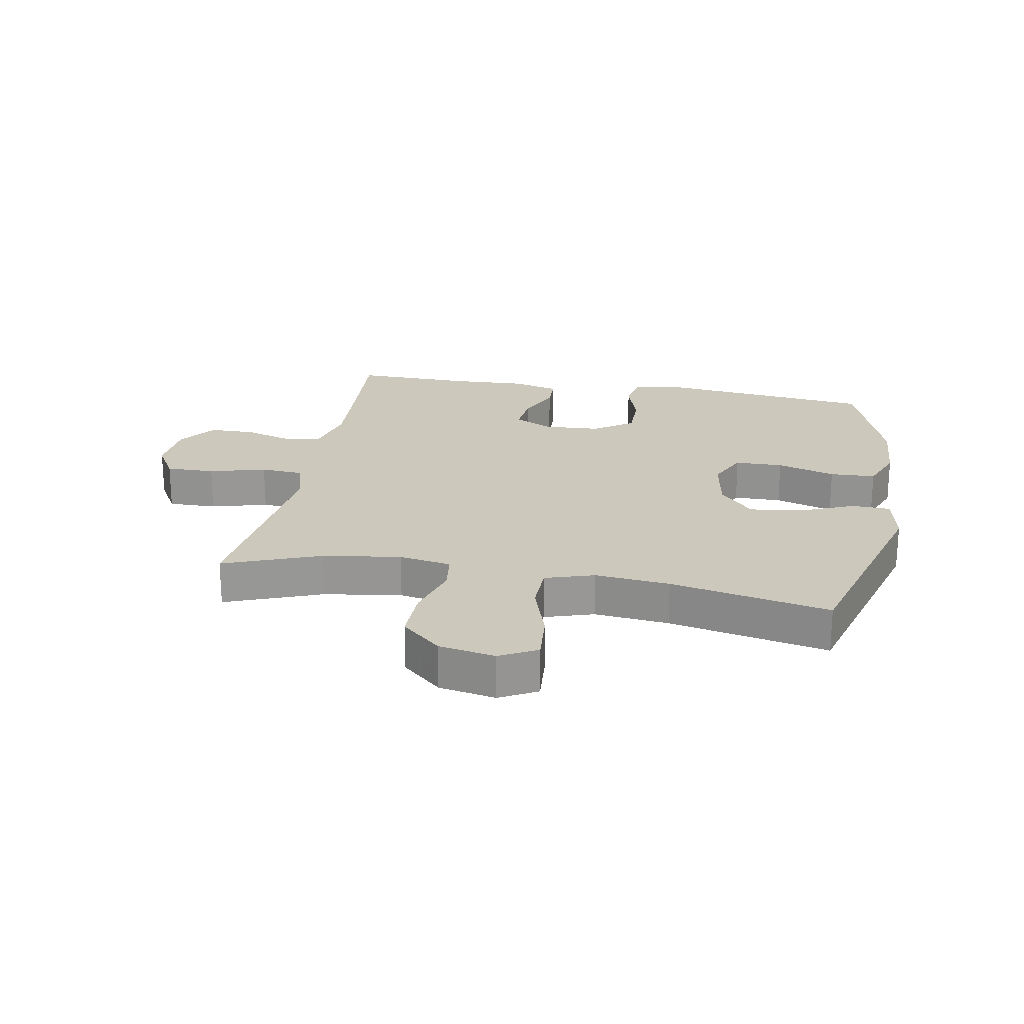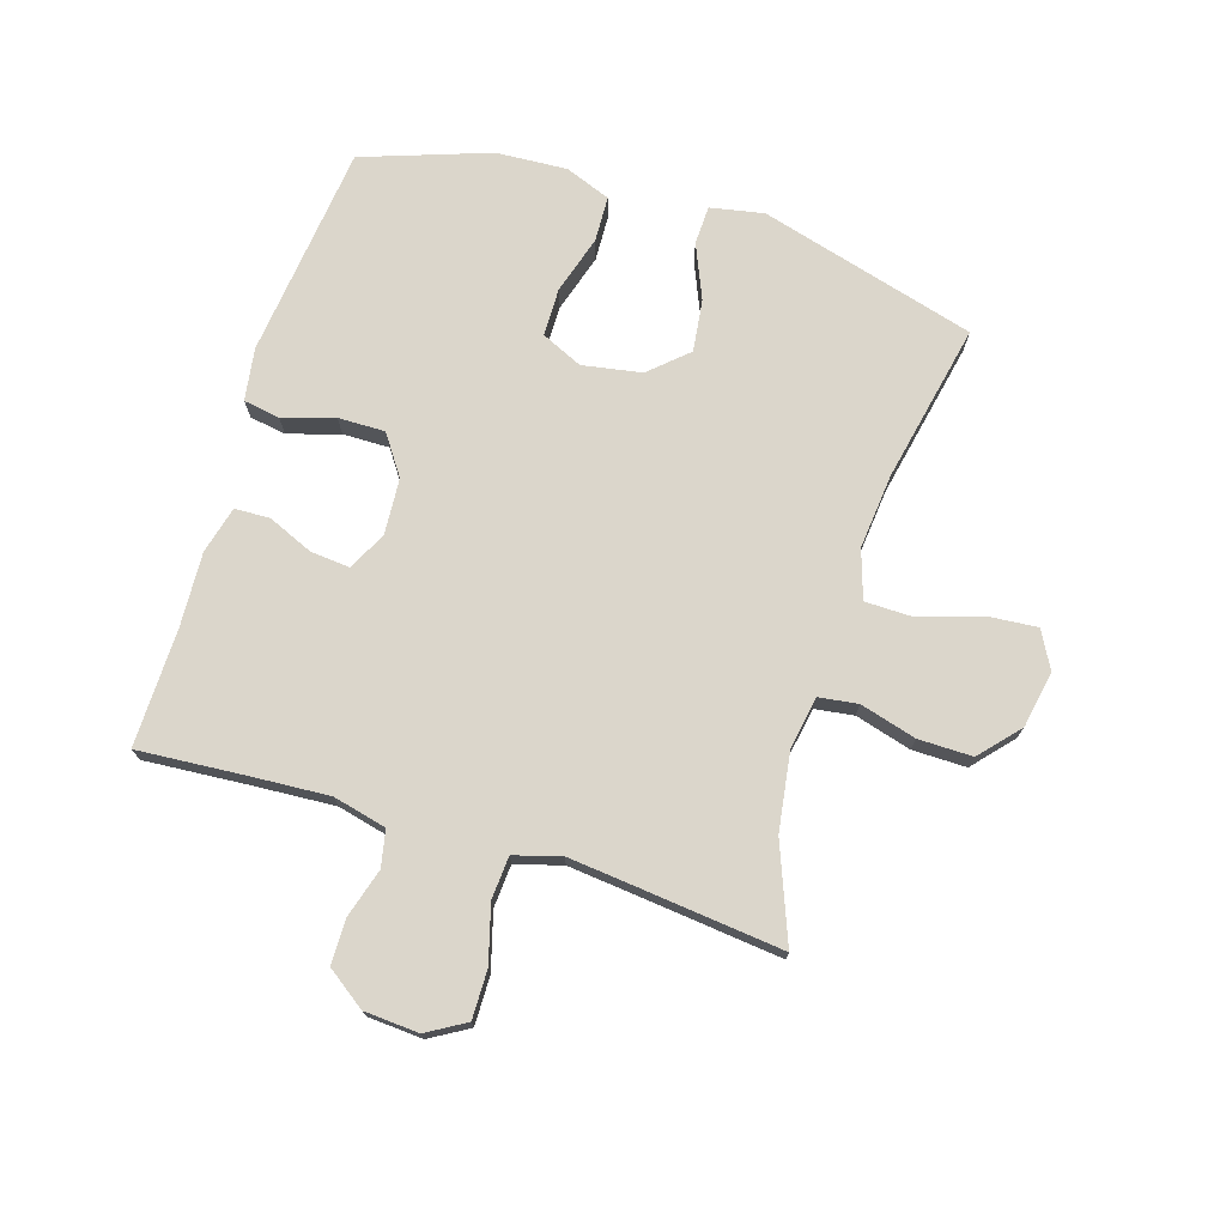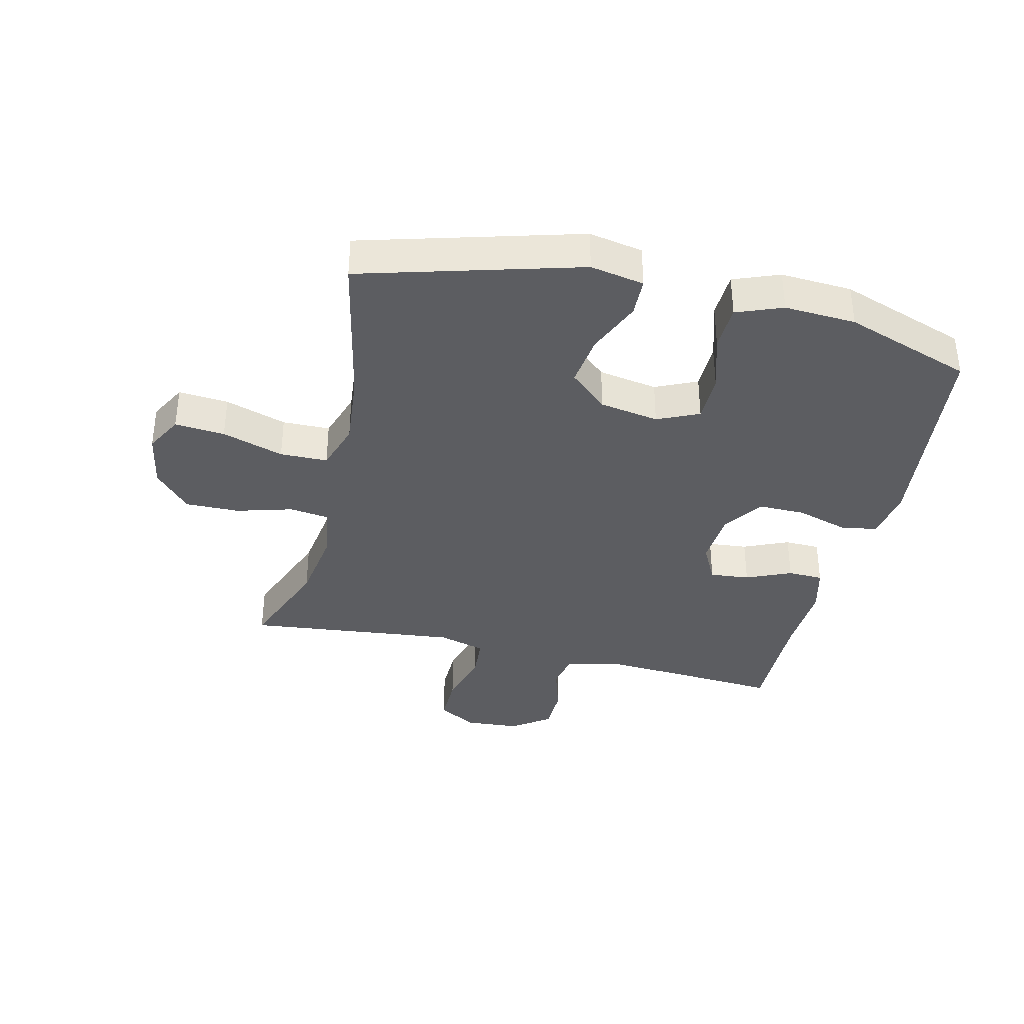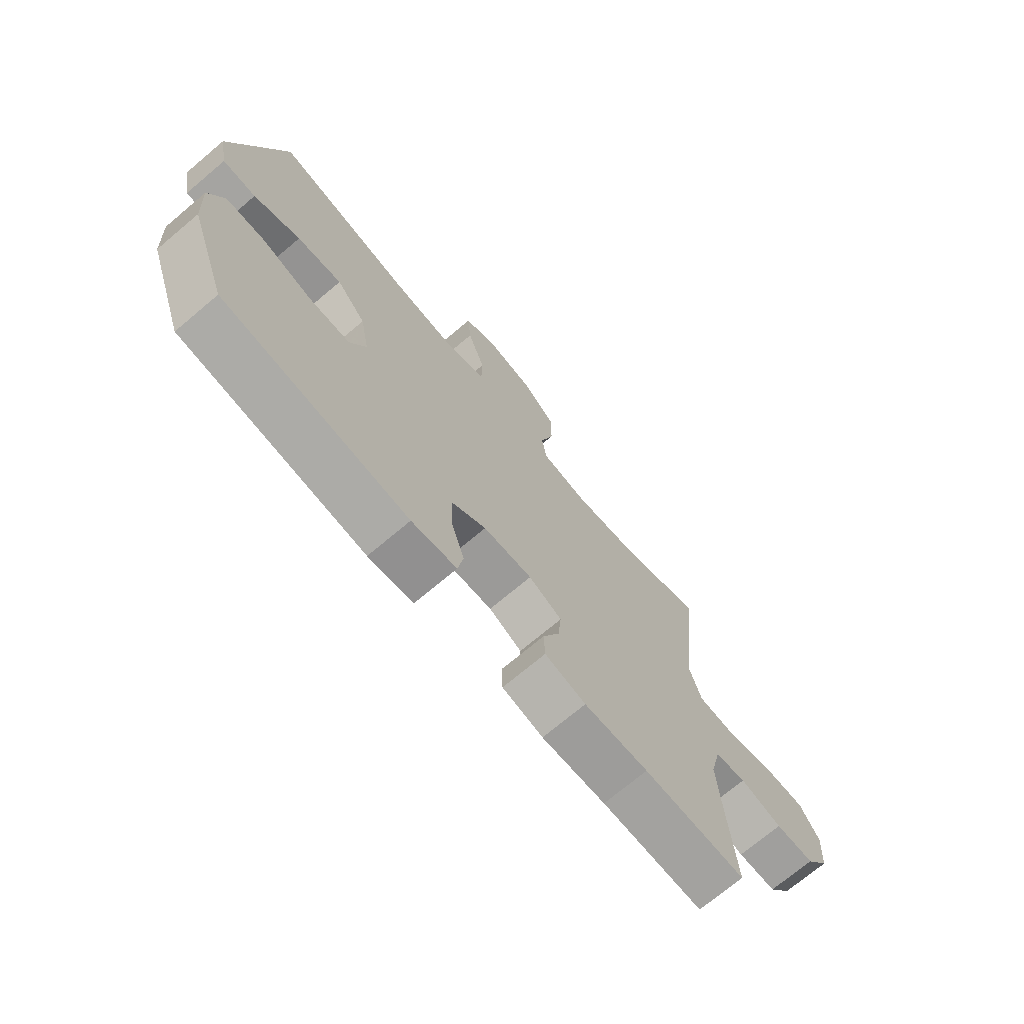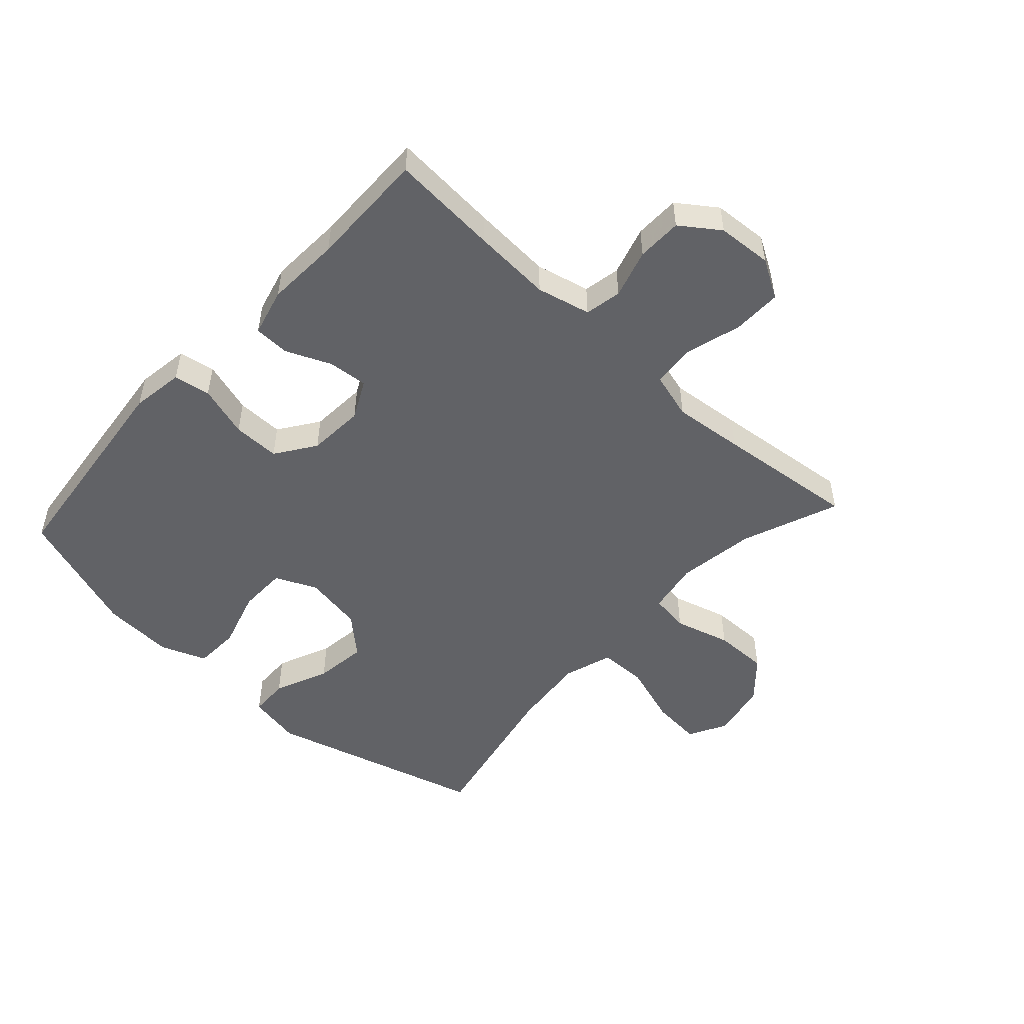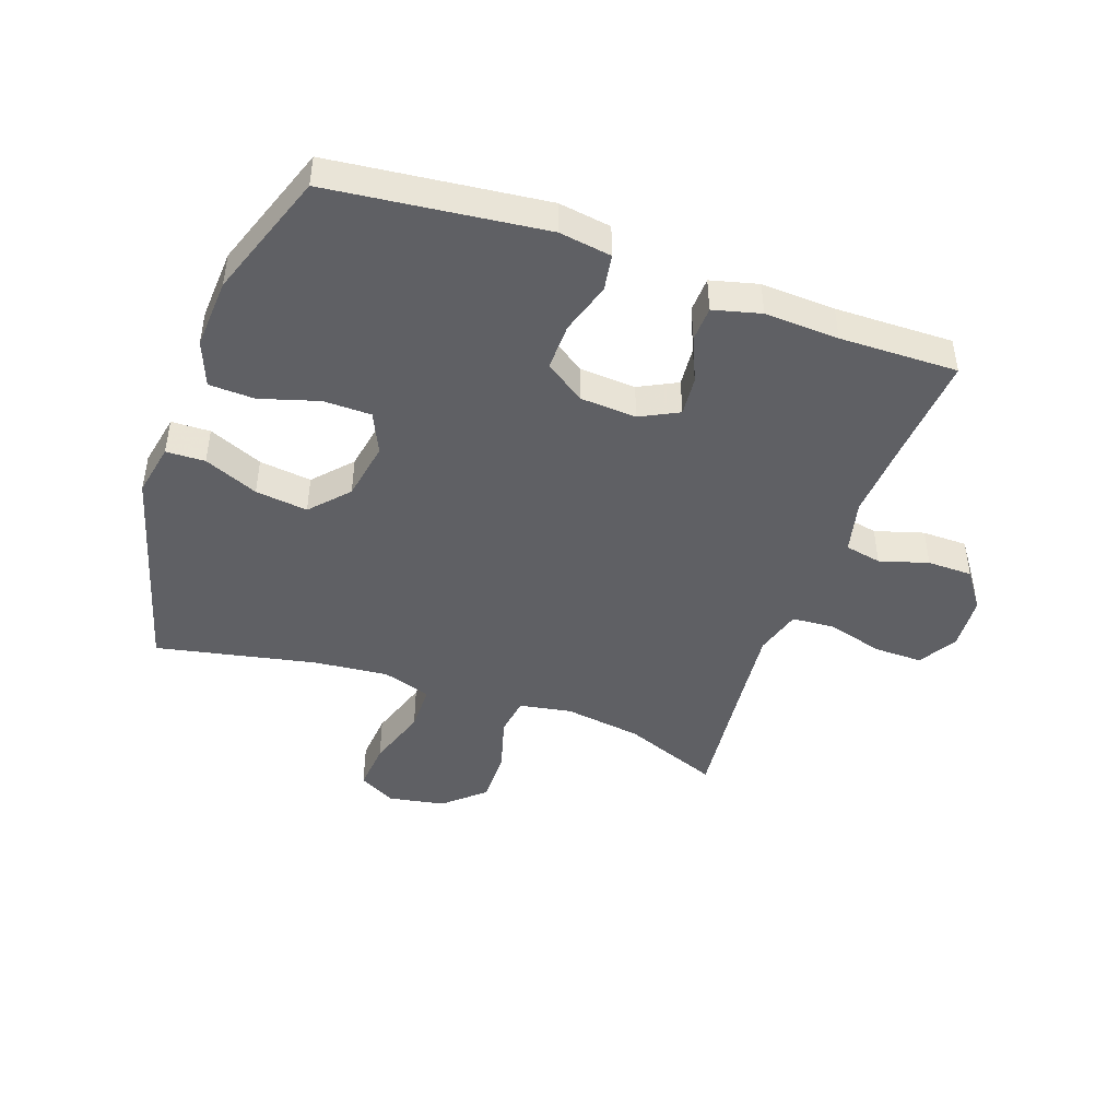
<metadata>
{"format":"obj","ext":"obj","renderer":"f3d","projection":"perspective","resolution":1024,"background":"white","views":[{"elev":22.2,"azim":10.5,"up":"+Y"},{"elev":73.5,"azim":-72.7,"up":"+Y"},{"elev":-36.5,"azim":76.8,"up":"+Y"},{"elev":-72.0,"azim":130.1,"up":"+Z"},{"elev":-50.7,"azim":-132.5,"up":"+Y"},{"elev":-45.1,"azim":160.5,"up":"+Y"}]}
</metadata>
<code>
v -0.5 0.07 -0.5
v -0.487 0.07 -0.324
v -0.479 0.07 -0.195
v -0.5 0.07 -0.107
v -0.56 0.07 -0.095
v -0.64 0.07 -0.119
v -0.714 0.07 -0.118
v -0.759 0.07 -0.055
v -0.765 0.07 0.035
v -0.728 0.07 0.098
v -0.648 0.07 0.097
v -0.555 0.07 0.071
v -0.485 0.07 0.076
v -0.463 0.07 0.153
v -0.475 0.07 0.269
v -0.5 0.07 0.5
v -0.341 0.07 0.438
v -0.213 0.07 0.419
v -0.127 0.07 0.434
v -0.118 0.07 0.498
v -0.144 0.07 0.59
v -0.145 0.07 0.679
v -0.08 0.07 0.737
v 0.013 0.07 0.754
v 0.074 0.07 0.721
v 0.067 0.07 0.639
v 0.034 0.07 0.538
v 0.035 0.07 0.46
v 0.115 0.07 0.434
v 0.238 0.07 0.446
v 0.5 0.07 0.5
v 0.599 0.07 0.144
v 0.582 0.07 0.056
v 0.518 0.07 0.054
v 0.429 0.07 0.092
v 0.343 0.07 0.103
v 0.287 0.07 0.041
v 0.27 0.07 -0.056
v 0.301 0.07 -0.124
v 0.38 0.07 -0.125
v 0.476 0.07 -0.096
v 0.551 0.07 -0.099
v 0.58 0.07 -0.174
v 0.573 0.07 -0.291
v 0.5 0.07 -0.5
v 0.148 0.07 -0.54
v 0.062 0.07 -0.527
v 0.052 0.07 -0.467
v 0.078 0.07 -0.382
v 0.079 0.07 -0.305
v 0.014 0.07 -0.26
v -0.079 0.07 -0.254
v -0.142 0.07 -0.286
v -0.136 0.07 -0.351
v -0.104 0.07 -0.425
v -0.106 0.07 -0.483
v -0.184 0.07 -0.503
v -0.306 0.07 -0.497
v -0.5 0 -0.5
v -0.487 0 -0.324
v -0.479 0 -0.195
v -0.5 0 -0.107
v -0.56 0 -0.095
v -0.64 0 -0.119
v -0.714 0 -0.118
v -0.759 0 -0.055
v -0.765 0 0.035
v -0.728 0 0.098
v -0.648 0 0.097
v -0.555 0 0.071
v -0.485 0 0.076
v -0.463 0 0.153
v -0.475 0 0.269
v -0.5 0 0.5
v -0.341 0 0.438
v -0.213 0 0.419
v -0.127 0 0.434
v -0.118 0 0.498
v -0.144 0 0.59
v -0.145 0 0.679
v -0.08 0 0.737
v 0.013 0 0.754
v 0.074 0 0.721
v 0.067 0 0.639
v 0.034 0 0.538
v 0.035 0 0.46
v 0.115 0 0.434
v 0.238 0 0.446
v 0.5 0 0.5
v 0.599 0 0.144
v 0.582 0 0.056
v 0.518 0 0.054
v 0.429 0 0.092
v 0.343 0 0.103
v 0.287 0 0.041
v 0.27 0 -0.056
v 0.301 0 -0.124
v 0.38 0 -0.125
v 0.476 0 -0.096
v 0.551 0 -0.099
v 0.58 0 -0.174
v 0.573 0 -0.291
v 0.5 0 -0.5
v 0.148 0 -0.54
v 0.062 0 -0.527
v 0.052 0 -0.467
v 0.078 0 -0.382
v 0.079 0 -0.305
v 0.014 0 -0.26
v -0.079 0 -0.254
v -0.142 0 -0.286
v -0.136 0 -0.351
v -0.104 0 -0.425
v -0.106 0 -0.483
v -0.184 0 -0.503
v -0.306 0 -0.497
f 56 57 58
f 55 56 58
f 54 55 58
f 58 1 2
f 54 58 2
f 53 54 2
f 52 53 2 3
f 51 52 3 4
f 47 48 49
f 46 47 49
f 45 46 49
f 44 45 49
f 43 44 49
f 42 43 49
f 41 42 49
f 40 41 49
f 39 40 49 50
f 38 39 50 51
f 33 34 35
f 32 33 35
f 31 32 35
f 30 31 35
f 29 30 35 36
f 28 29 36 37
f 25 26 27
f 24 25 27
f 23 24 27
f 22 23 27
f 21 22 27
f 20 21 27
f 19 20 27 28
f 38 51 4
f 37 38 4
f 28 37 4
f 19 28 4
f 18 19 4
f 10 11 12
f 9 10 12
f 8 9 12
f 7 8 12
f 6 7 12
f 5 6 12
f 5 12 13
f 4 5 13
f 4 13 14
f 18 4 14
f 17 18 14
f 17 14 15
f 15 16 17
f 116 115 114
f 116 114 113
f 116 113 112
f 60 59 116
f 60 116 112
f 60 112 111
f 61 60 111 110
f 62 61 110 109
f 107 106 105
f 107 105 104
f 107 104 103
f 107 103 102
f 107 102 101
f 107 101 100
f 107 100 99
f 107 99 98
f 108 107 98 97
f 109 108 97 96
f 93 92 91
f 93 91 90
f 93 90 89
f 93 89 88
f 94 93 88 87
f 95 94 87 86
f 85 84 83
f 85 83 82
f 85 82 81
f 85 81 80
f 85 80 79
f 85 79 78
f 86 85 78 77
f 62 109 96
f 62 96 95
f 62 95 86
f 62 86 77
f 62 77 76
f 70 69 68
f 70 68 67
f 70 67 66
f 70 66 65
f 70 65 64
f 70 64 63
f 71 70 63
f 71 63 62
f 72 71 62
f 72 62 76
f 72 76 75
f 73 72 75
f 75 74 73
f 1 59 60 2
f 2 60 61 3
f 3 61 62 4
f 4 62 63 5
f 5 63 64 6
f 6 64 65 7
f 7 65 66 8
f 8 66 67 9
f 9 67 68 10
f 10 68 69 11
f 11 69 70 12
f 12 70 71 13
f 13 71 72 14
f 14 72 73 15
f 15 73 74 16
f 16 74 75 17
f 17 75 76 18
f 18 76 77 19
f 19 77 78 20
f 20 78 79 21
f 21 79 80 22
f 22 80 81 23
f 23 81 82 24
f 24 82 83 25
f 25 83 84 26
f 26 84 85 27
f 27 85 86 28
f 28 86 87 29
f 29 87 88 30
f 30 88 89 31
f 31 89 90 32
f 32 90 91 33
f 33 91 92 34
f 34 92 93 35
f 35 93 94 36
f 36 94 95 37
f 37 95 96 38
f 38 96 97 39
f 39 97 98 40
f 40 98 99 41
f 41 99 100 42
f 42 100 101 43
f 43 101 102 44
f 44 102 103 45
f 45 103 104 46
f 46 104 105 47
f 47 105 106 48
f 48 106 107 49
f 49 107 108 50
f 50 108 109 51
f 51 109 110 52
f 52 110 111 53
f 53 111 112 54
f 54 112 113 55
f 55 113 114 56
f 56 114 115 57
f 57 115 116 58
f 58 116 59 1

</code>
